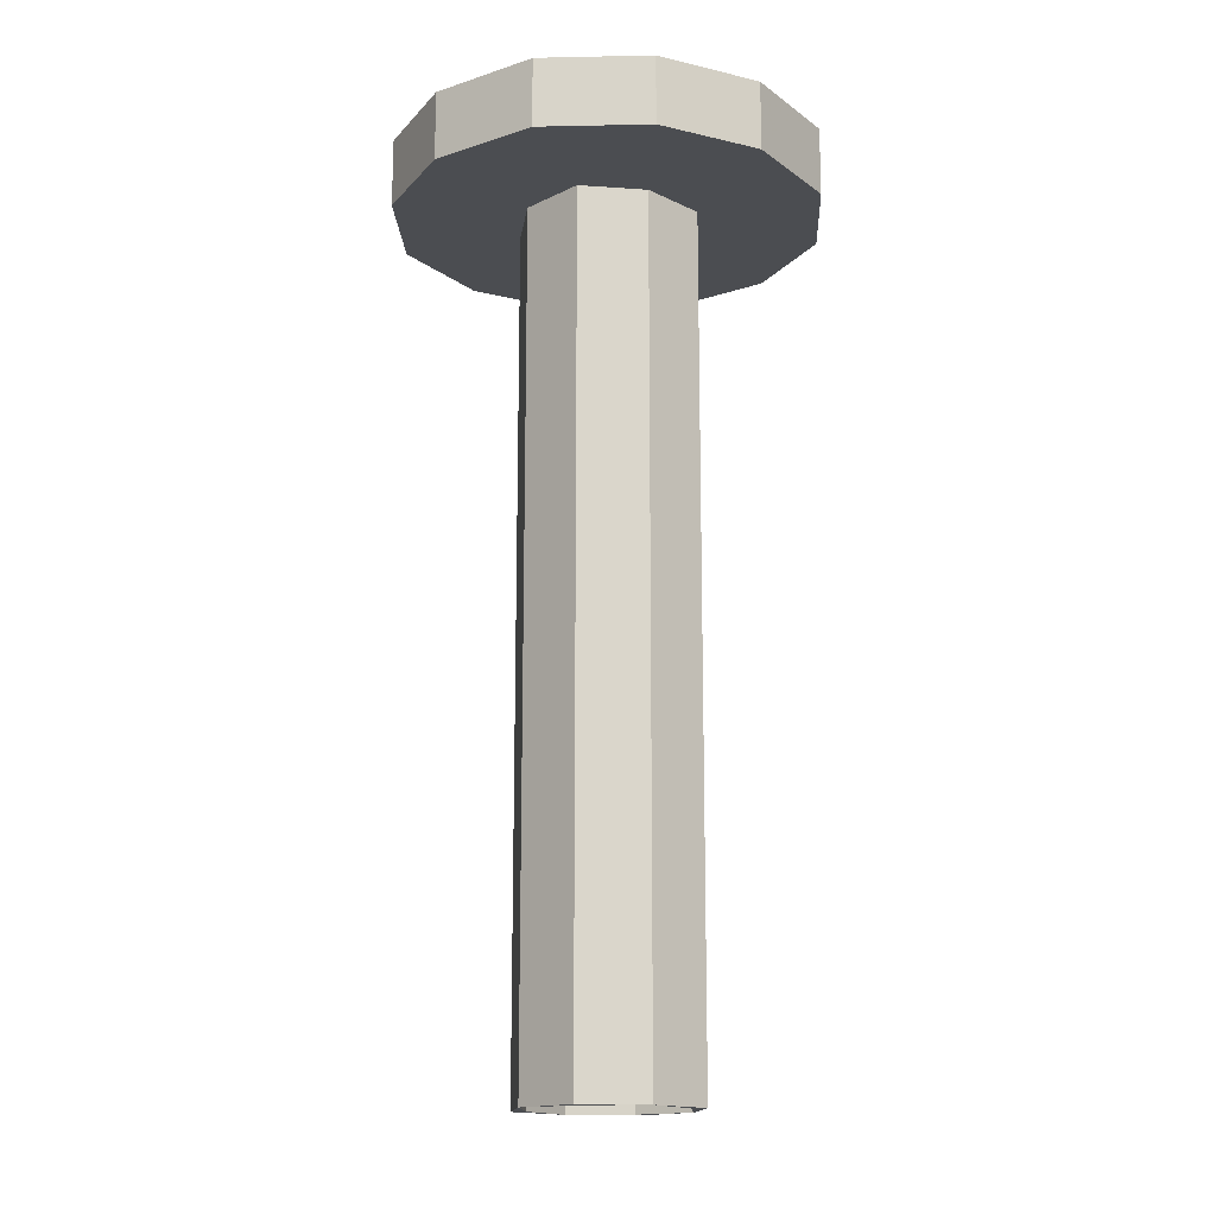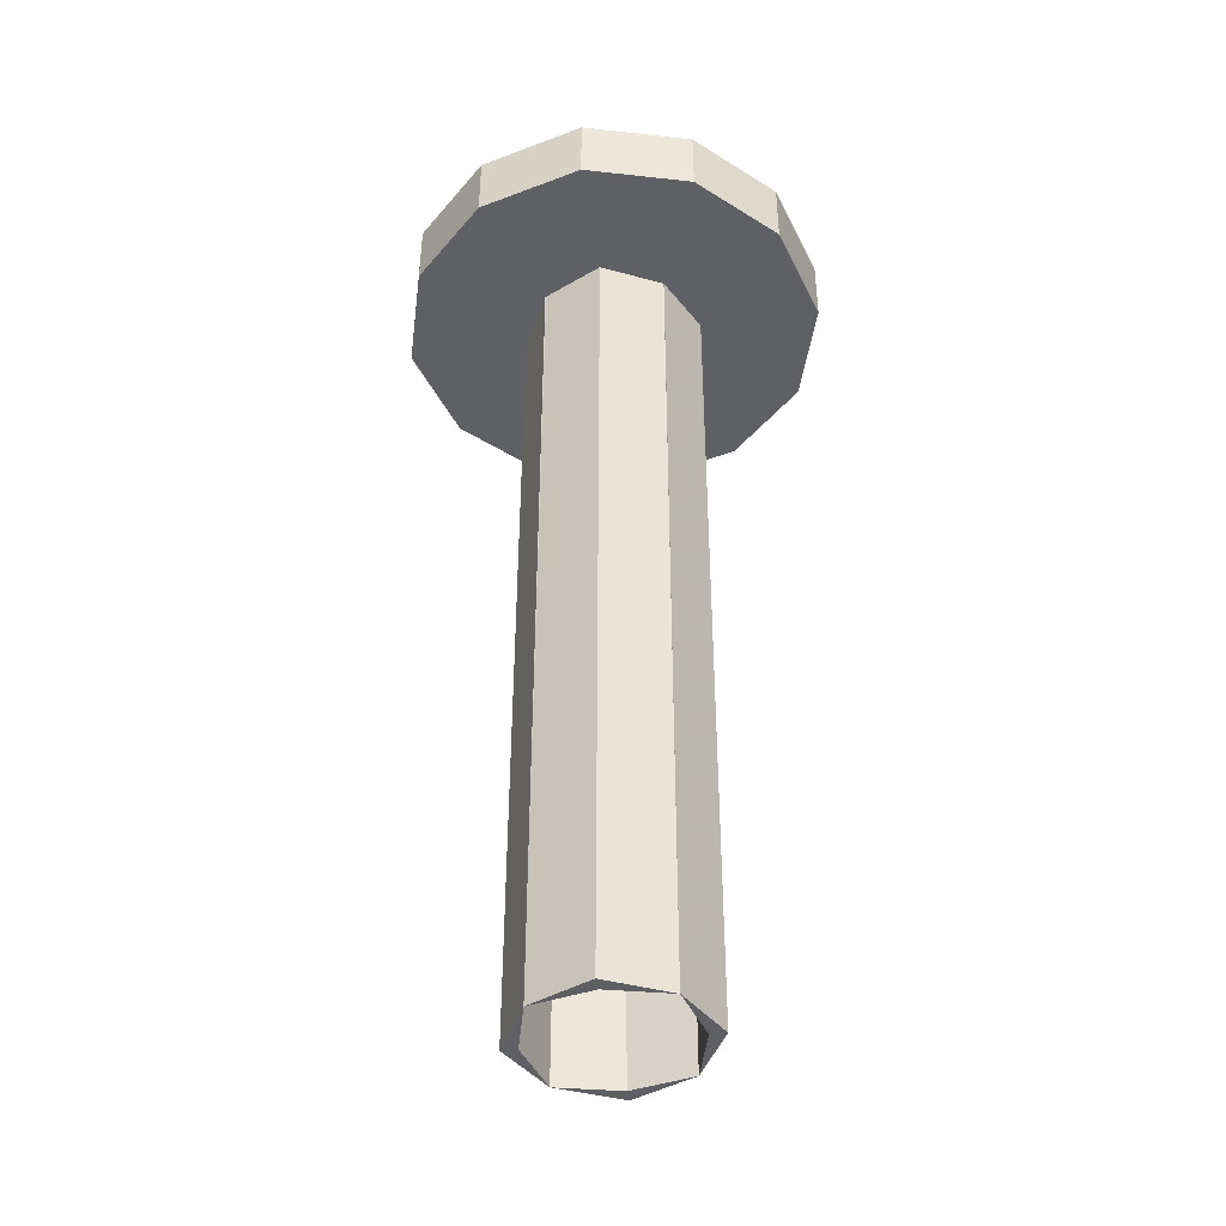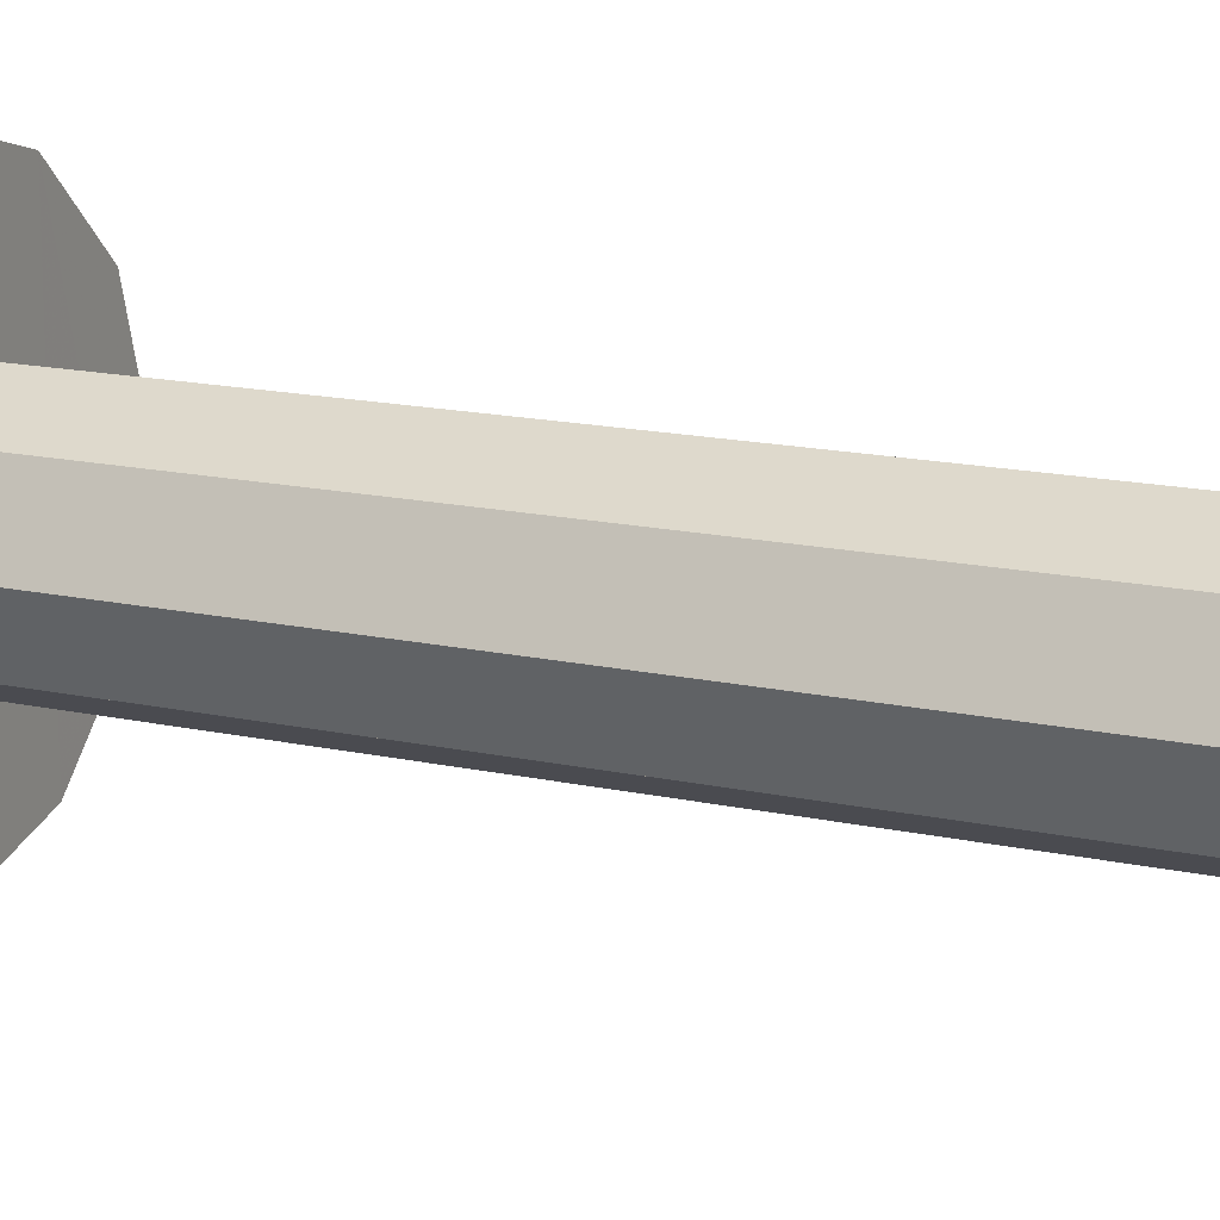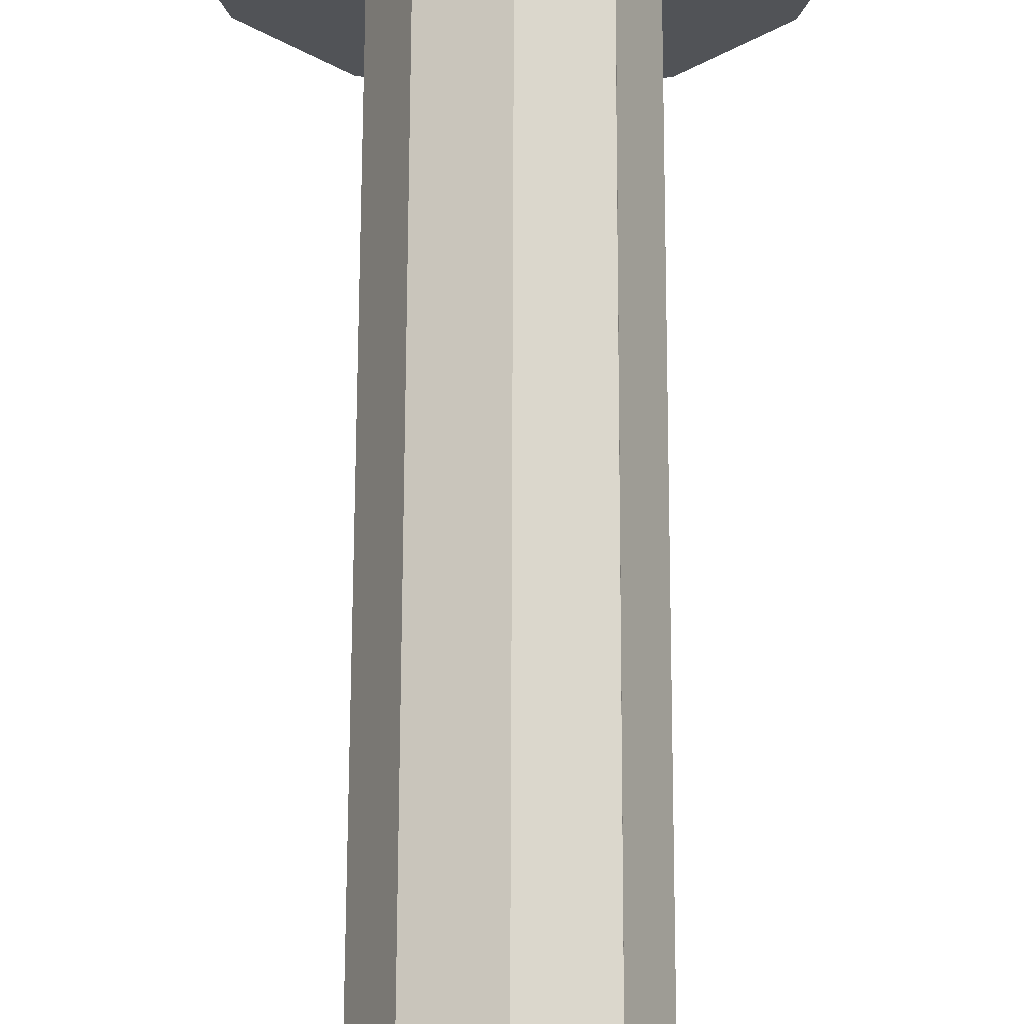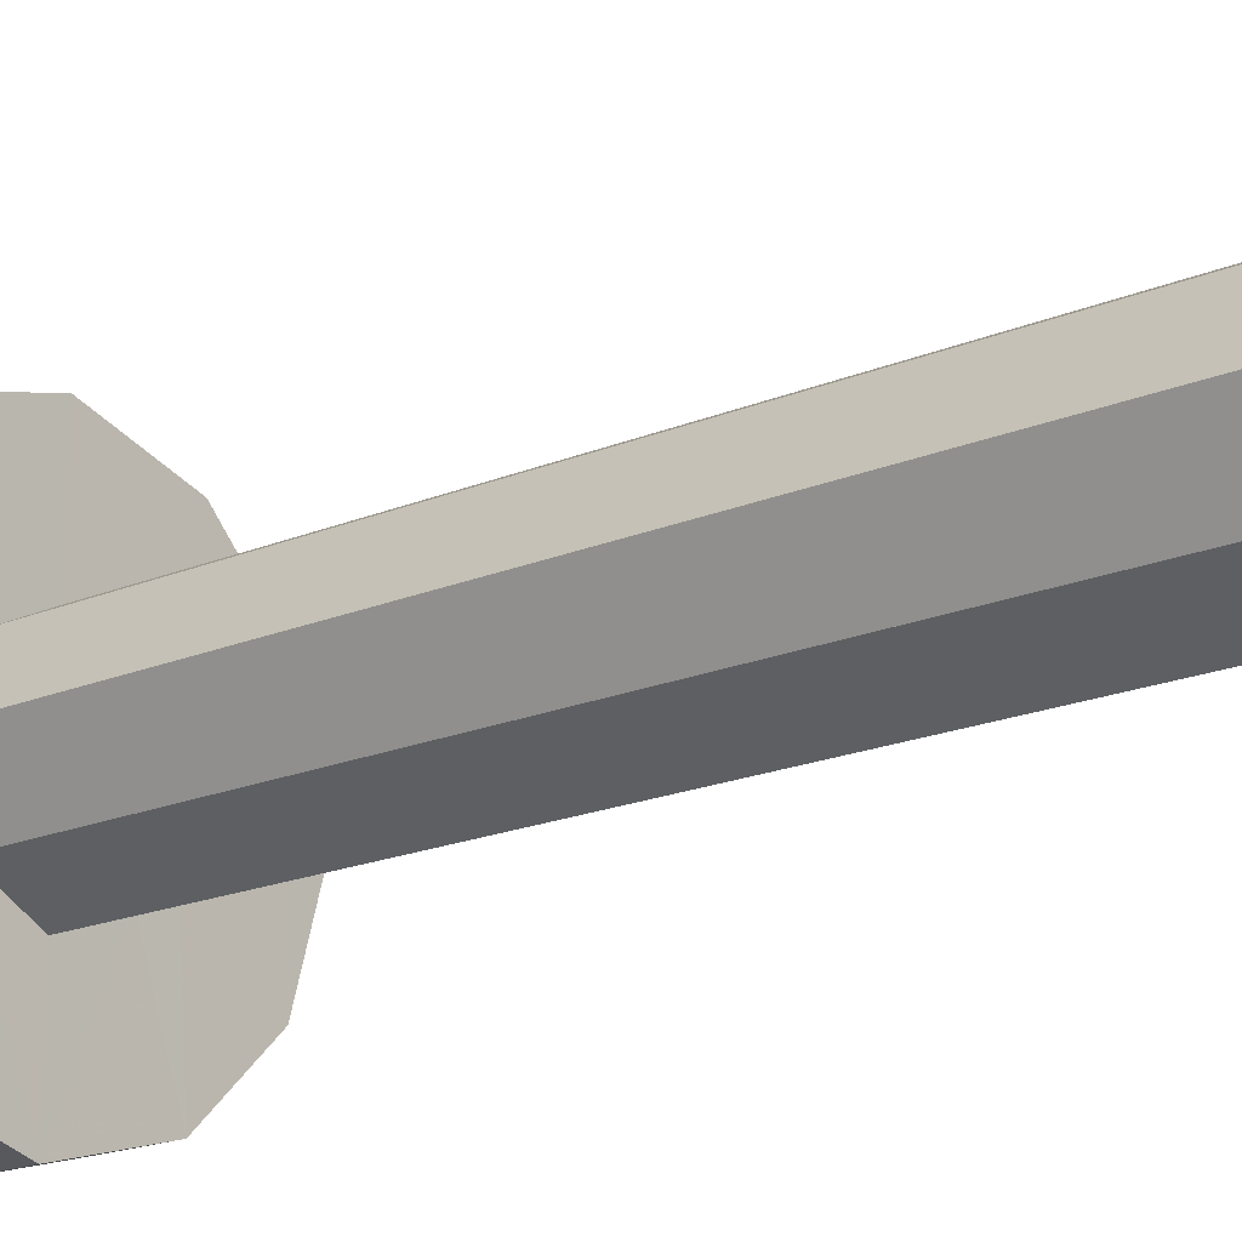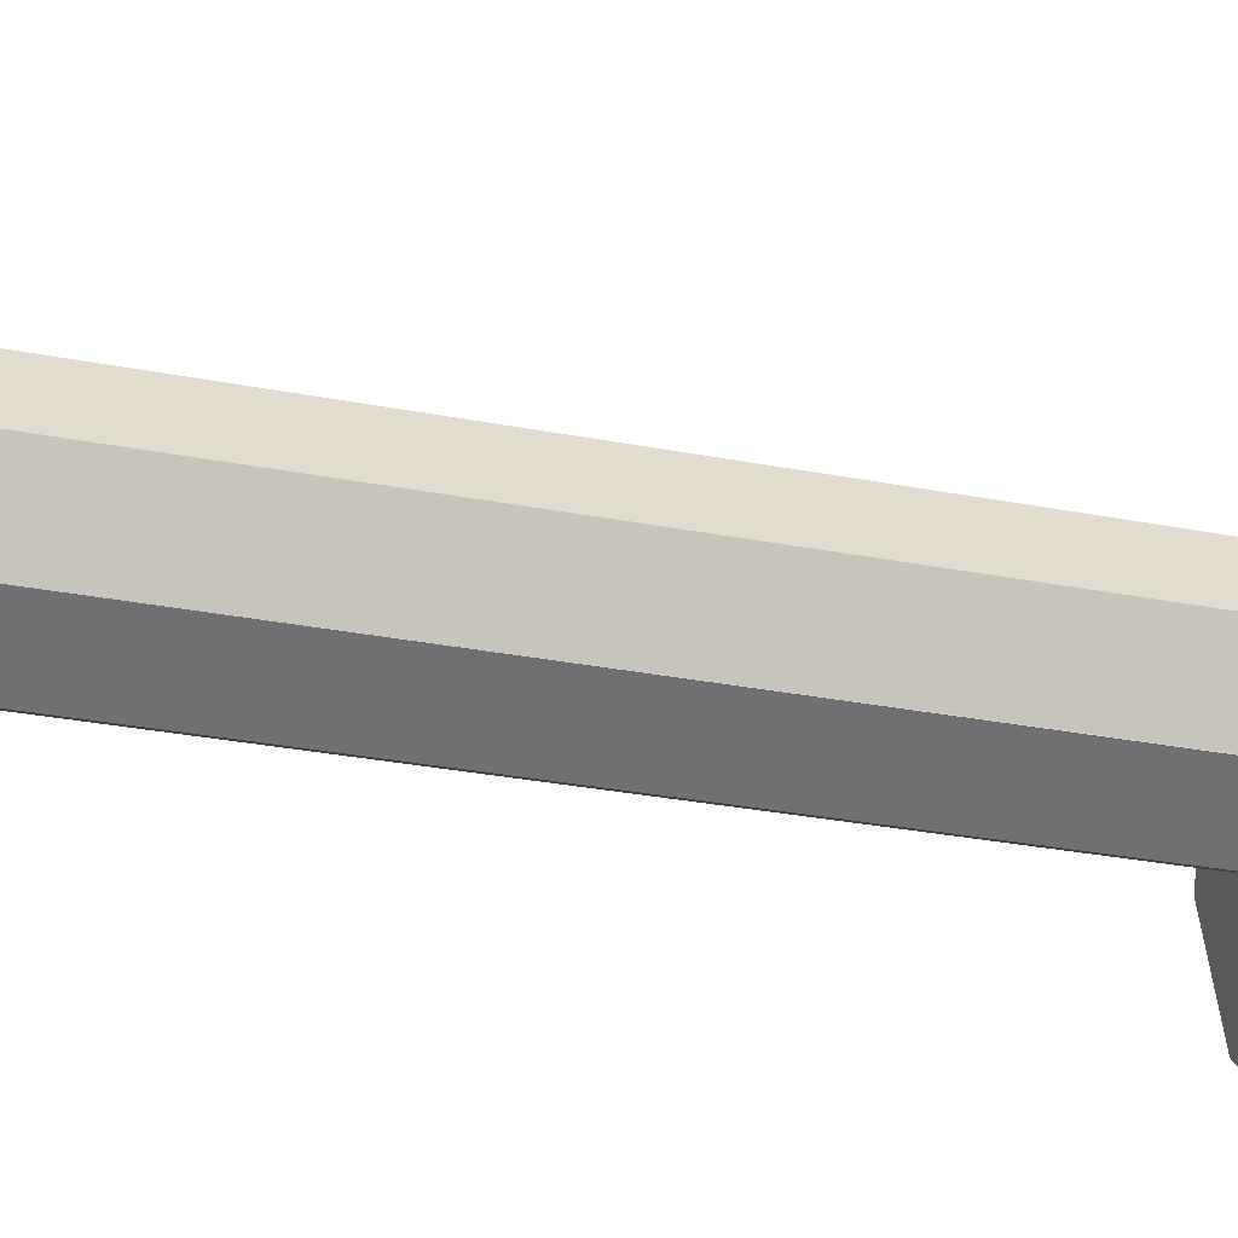
<metadata>
{"format":"obj","ext":"obj","renderer":"f3d","projection":"perspective","resolution":1024,"background":"white","views":[{"elev":-15.7,"azim":-161.5,"up":"+Z"},{"elev":-42.2,"azim":-81.6,"up":"+Z"},{"elev":15.3,"azim":115.4,"up":"+Y"},{"elev":67.8,"azim":-179.8,"up":"+Y"},{"elev":-18.4,"azim":129.4,"up":"+Y"},{"elev":-28.6,"azim":-106.5,"up":"+Y"}]}
</metadata>
<code>
o 12714
v 2246 1865 12.2
v 2246 1865 12.2
v 2246 1865 12.2
v 2246 1865 12.2
v 2246 1865 12.15
v 2246 1865 12.15
v 2246 1865 12.15
v 2246 1865 12.2
v 2246 1865 12.15
v 2246 1865 12.15
v 2246 1865 12.2
v 2246 1865 12.2
v 2246 1865 12.15
v 2246 1865 12.2
v 2246 1865 12.2
v 2246 1865 12.2
v 2246 1865 12.15
v 2246 1865 12.15
v 2246 1865 11.6
v 2246 1865 11.6
v 2246 1865 12.15
v 2246 1865 11.6
v 2246 1865 11.6
v 2246 1865 12.15
v 2246 1865 11.6
v 2246 1865 12.15
v 2246 1865 11.6
v 2246 1865 11.6
v 2246 1865 11.6
v 2246 1865 11.6
v 2246 1865 11.6
v 2246 1865 11.6
v 2246 1865 11.6
v 2246 1865 11.6
v 2246 1865 11.6
v 2246 1865 11.6
v 2246 1865 12.15
v 2246 1865 11.6
v 2246 1865 12.15
v 2246 1865 11.6
v 2246 1865 12.2
v 2246 1865 12.2
v 2246 1865 12.15
v 2246 1865 12.2
v 2246 1865 11.6
v 2246 1865 12.2
v 2246 1865 12.2
v 2246 1865 11.6
v 2246 1865 12.15
v 2246 1865 12.2
v 2246 1865 12.15
v 2246 1865 12.2
v 2246 1865 12.15
v 2246 1865 12.15
v 2246 1865 12.15
v 2246 1865 12.15
v 2246 1865 12.15
v 2246 1865 12.15
v 2246 1865 12.15
v 2246 1865 12.2
v 2246 1865 12.15
v 2246 1865 12.2
v 2246 1865 12.15
v 2246 1865 12.2
v 2246 1865 12.15
v 2246 1865 12.15
v 2246 1865 12.2
v 2246 1865 12.2
v 2246 1865 12.2
v 2246 1865 12.2
v 2246 1865 12.2
v 2246 1865 12.15
v 2246 1865 12.2
v 2246 1865 12.15
v 2246 1865 12.2
v 2246 1865 12.2
v 2246 1865 12.15
v 2246 1865 12.15
v 2246 1865 11.6
v 2246 1865 11.6
v 2246 1865 11.6
v 2246 1865 11.6
v 2246 1865 11.6
v 2246 1865 11.6
v 2246 1865 12.2
v 2246 1865 12.2
v 2246 1865 12.15
v 2246 1865 12.2
v 2246 1865 12.15
v 2246 1865 12.15
v 2246 1865 12.15
v 2246 1865 12.15
v 2246 1865 12.15
v 2246 1865 11.6
v 2246 1865 11.6
v 2246 1865 12.15
v 2246 1865 11.6
v 2246 1865 11.6
v 2246 1865 12.2
v 2246 1865 12.2
v 2246 1865 12.2
v 2246 1865 12.2
v 2246 1865 11.6
v 2246 1865 12.2
v 2246 1865 12.2
v 2246 1865 12.2
v 2246 1865 12.2
v 2246 1865 12.2
v 2246 1865 12.15
v 2246 1865 12.2
v 2246 1865 11.6
v 2246 1865 12.15
v 2246 1865 12.15
v 2246 1865 12.15
v 2246 1865 12.2
v 2246 1865 12.2
v 2246 1865 12.2
v 2246 1865 12.15
v 2246 1865 12.2
v 2246 1865 12.15
v 2246 1865 12.15
v 2246 1865 11.6
v 2246 1865 12.2
v 2246 1865 12.15
v 2246 1865 12.15
v 2246 1865 12.15
v 2246 1865 12.2
v 2246 1865 12.2
v 2246 1865 12.15
v 2246 1865 11.6
v 2246 1865 12.15
v 2246 1865 12.2
v 2246 1865 12.15
v 2246 1865 12.15
v 2246 1865 12.15
v 2246 1865 12.2
v 2246 1865 11.6
v 2246 1865 12.2
v 2246 1865 12.15
v 2246 1865 12.15
v 2246 1865 11.6
v 2246 1865 12.2
v 2246 1865 12.15
v 2246 1865 12.2
v 2246 1865 12.2
v 2246 1865 12.2
v 2246 1865 12.2
v 2246 1865 12.2
v 2246 1865 12.2
v 2246 1865 12.2
v 2246 1865 11.6
v 2246 1865 12.2
v 2246 1865 12.2
v 2246 1865 12.2
v 2246 1865 11.6
v 2246 1865 12.2
v 2246 1865 12.15
v 2246 1865 11.6
v 2246 1865 12.15
v 2246 1865 11.6
v 2246 1865 11.6
v 2246 1865 11.6
v 2246 1865 11.6
v 2246 1865 12.2
v 2246 1865 12.2
v 2246 1865 12.2
v 2246 1865 12.2
v 2246 1865 12.2
f 1 2 3
f 4 5 1
f 5 6 7
f 8 9 4
f 1 10 11
f 12 13 8
f 8 14 12
f 12 15 16
f 10 17 18
f 19 18 20
f 20 21 22
f 23 21 24
f 25 24 26
f 27 28 20
f 28 29 30
f 27 31 32
f 33 29 34
f 32 35 36
f 37 38 35
f 39 35 40
f 39 41 42
f 43 44 41
f 43 40 45
f 46 45 38
f 39 43 47
f 48 46 43
f 39 7 49
f 50 49 7
f 37 49 51
f 52 51 49
f 53 51 54
f 55 54 56
f 53 57 58
f 59 60 55
f 61 62 59
f 63 64 61
f 65 66 55
f 55 67 65
f 68 66 69
f 70 60 69
f 71 72 68
f 73 74 71
f 69 75 76
f 69 77 70
f 53 78 77
f 79 78 80
f 81 82 80
f 82 83 84
f 77 85 86
f 87 88 85
f 89 87 90
f 90 77 91
f 91 77 92
f 92 25 91
f 93 94 92
f 95 43 89
f 95 96 97
f 96 98 99
f 100 98 101
f 102 103 100
f 97 104 19
f 102 105 106
f 106 105 107
f 108 109 107
f 110 111 108
f 112 109 65
f 113 114 112
f 109 115 116
f 113 117 118
f 118 17 113
f 118 119 120
f 121 17 89
f 89 122 121
f 120 123 124
f 124 125 126
f 123 127 128
f 124 50 129
f 121 130 131
f 131 10 121
f 10 132 128
f 104 128 132
f 130 133 134
f 135 134 133
f 135 136 132
f 135 133 57
f 137 57 133
f 105 132 136
f 104 138 105
f 138 139 140
f 80 57 141
f 142 136 75
f 67 140 143
f 105 67 144
f 144 67 145
f 142 145 67
f 142 46 145
f 146 147 145
f 148 146 145
f 16 46 70
f 149 148 150
f 151 46 79
f 152 149 153
f 154 150 46
f 154 47 150
f 154 153 47
f 52 154 46
f 154 15 153
f 52 15 154
f 155 156 151
f 93 156 155
f 155 157 93
f 93 158 141
f 159 160 158
f 161 34 141
f 104 34 160
f 157 162 34
f 163 104 157
f 109 157 164
f 157 165 115
f 166 14 104
f 50 14 166
f 15 50 166
f 167 168 166
f 168 152 166

</code>
